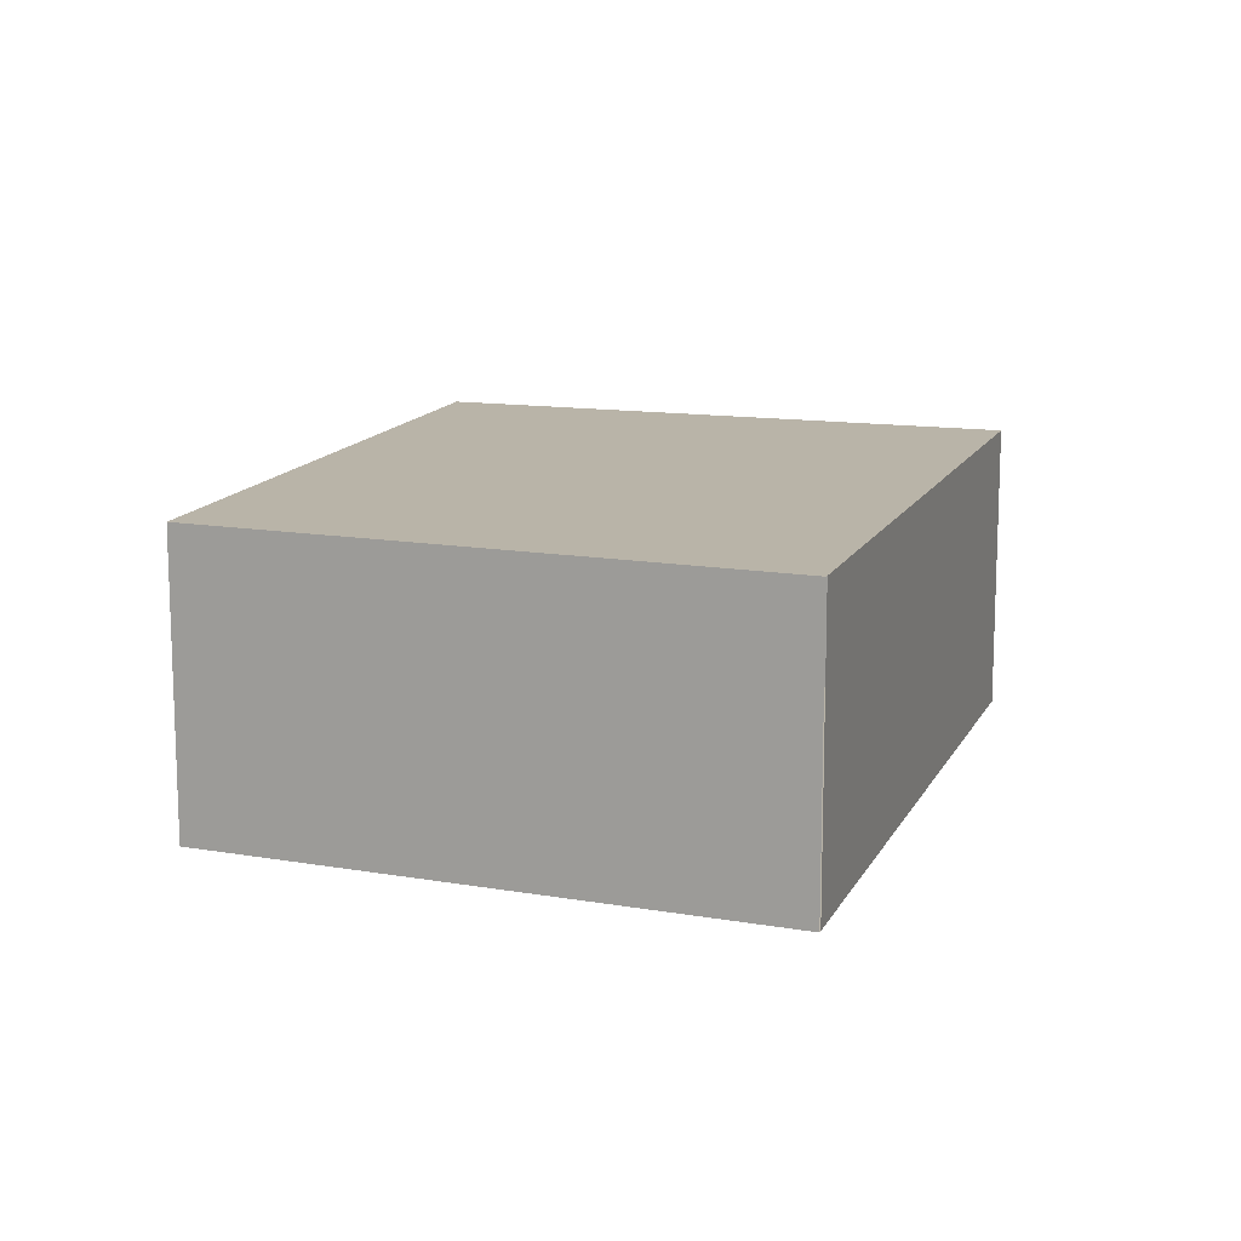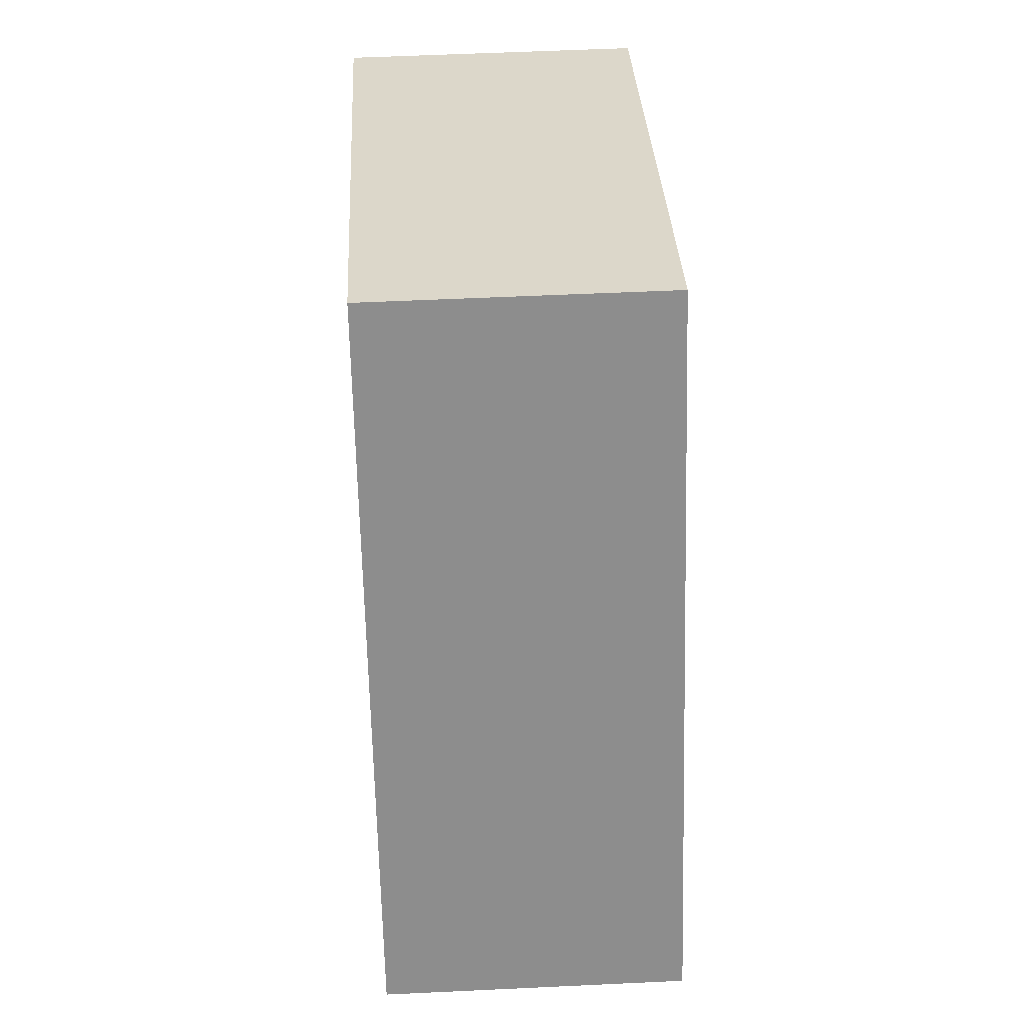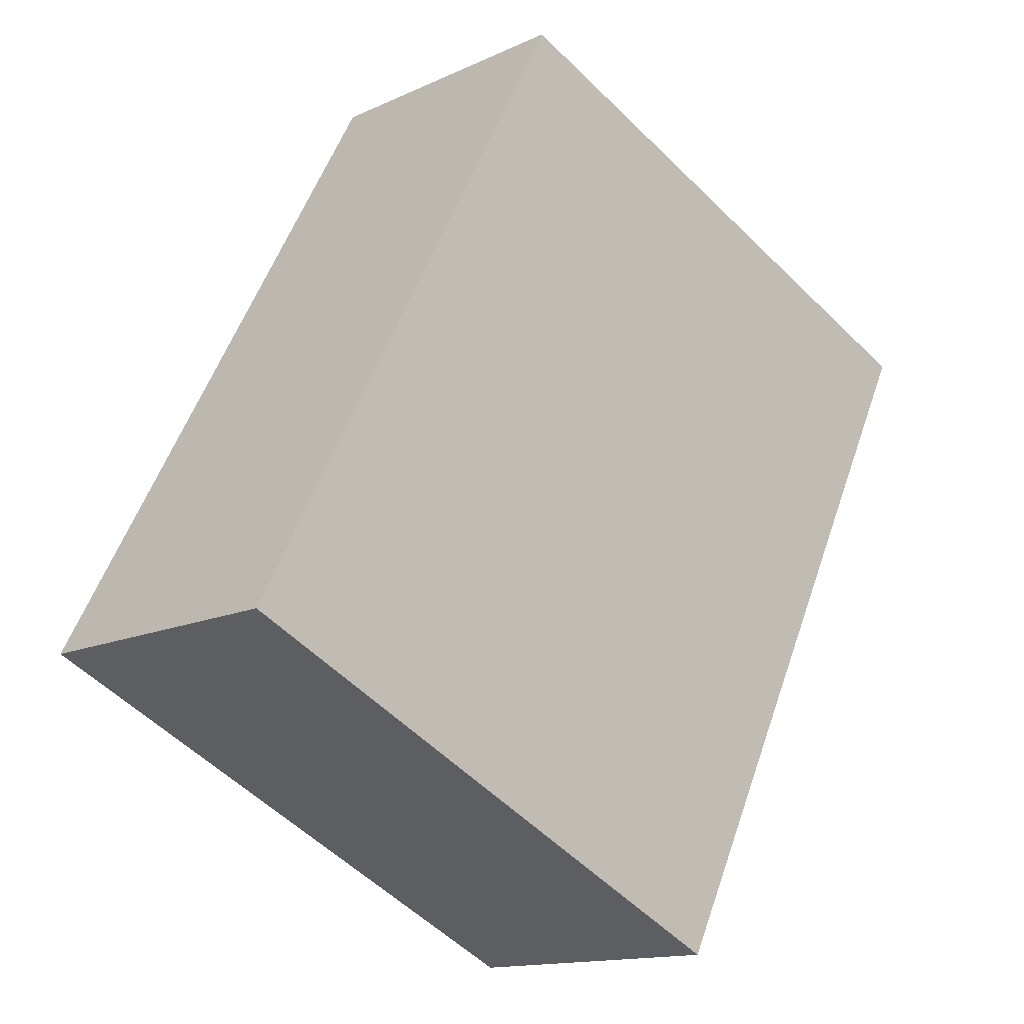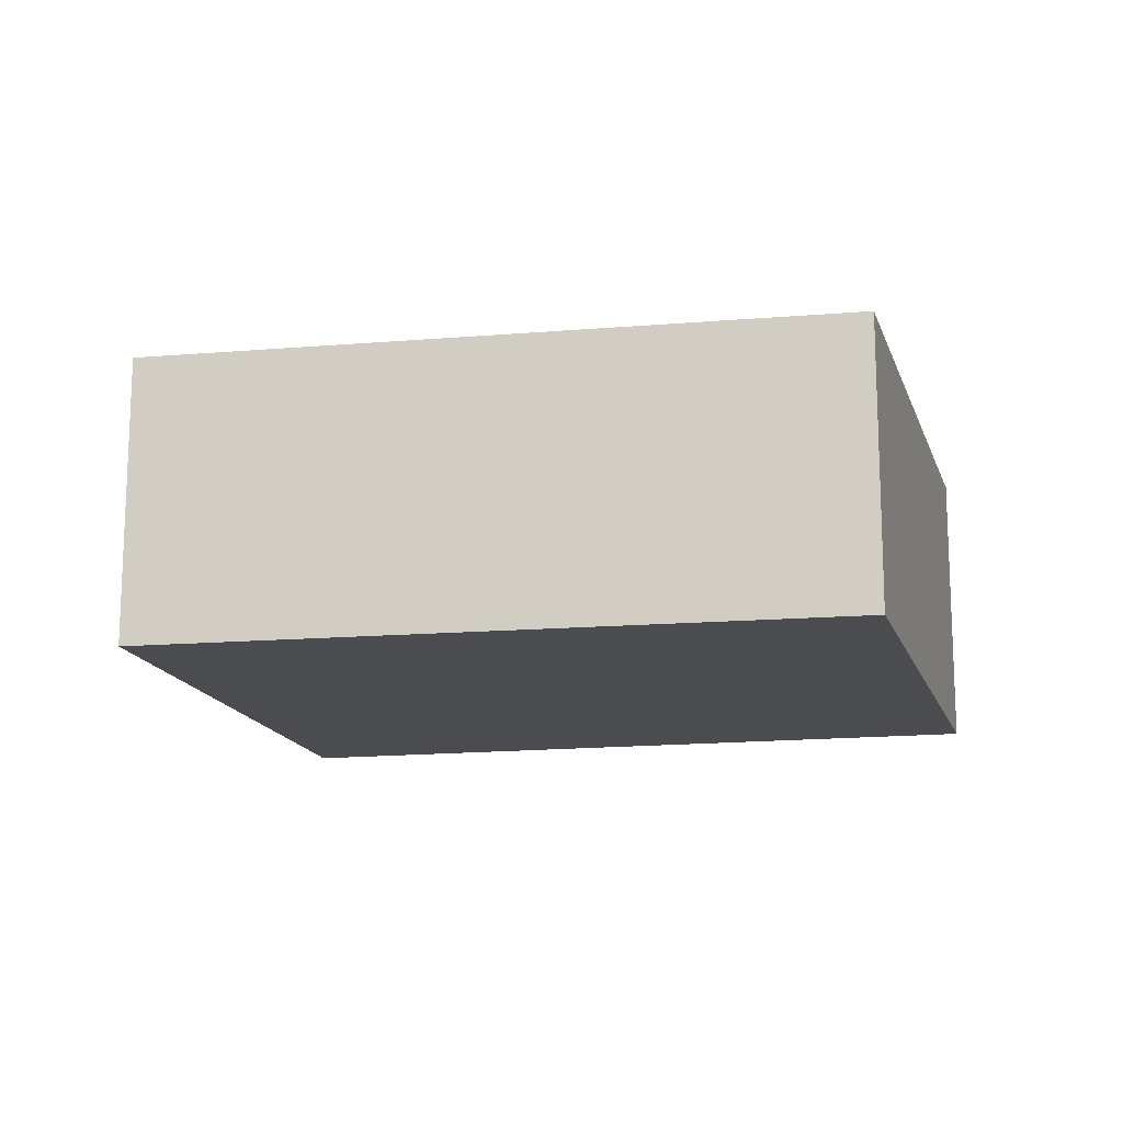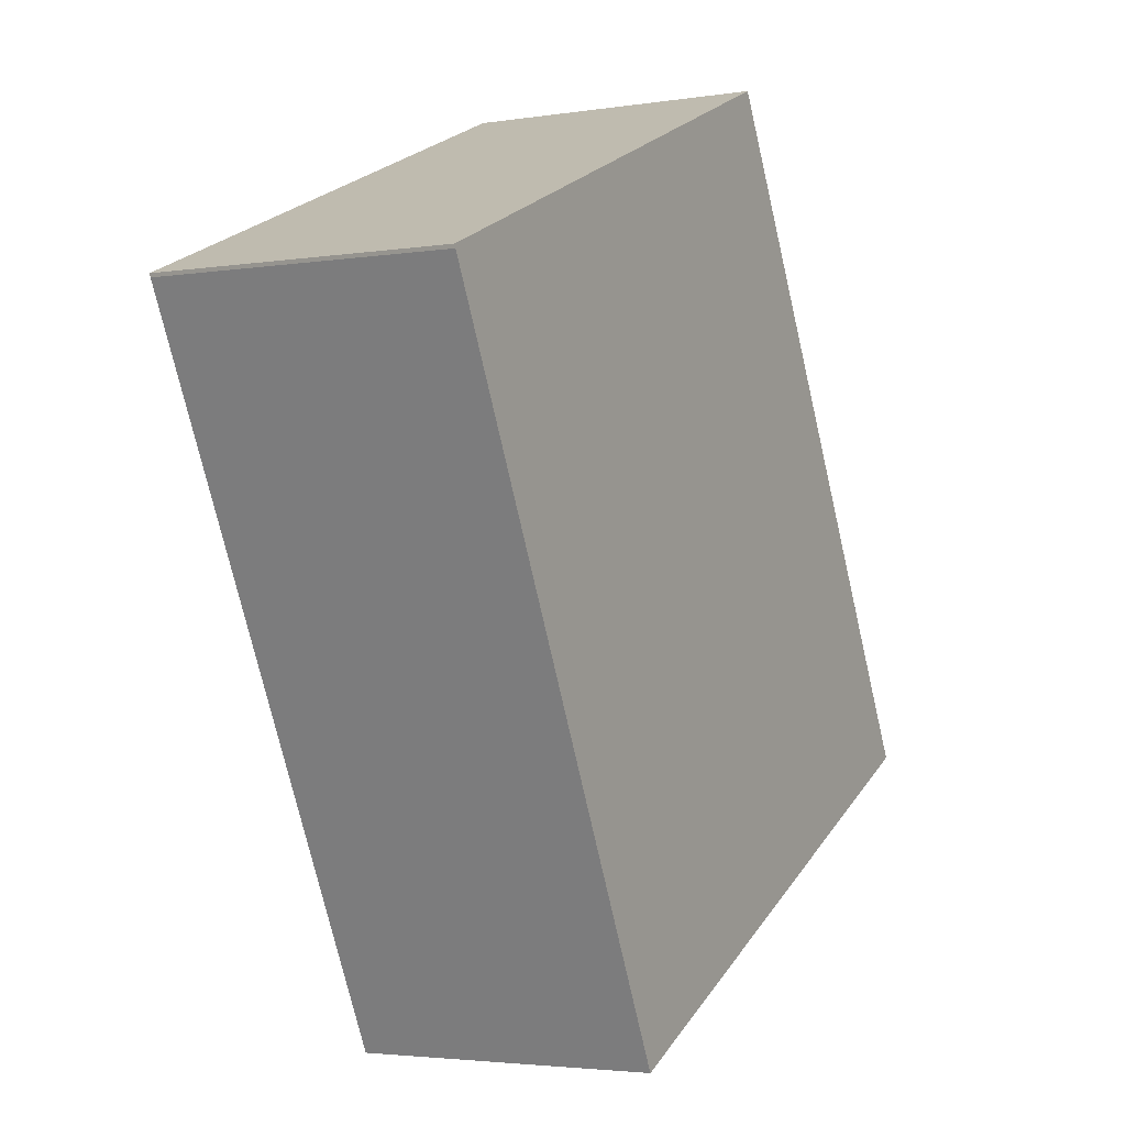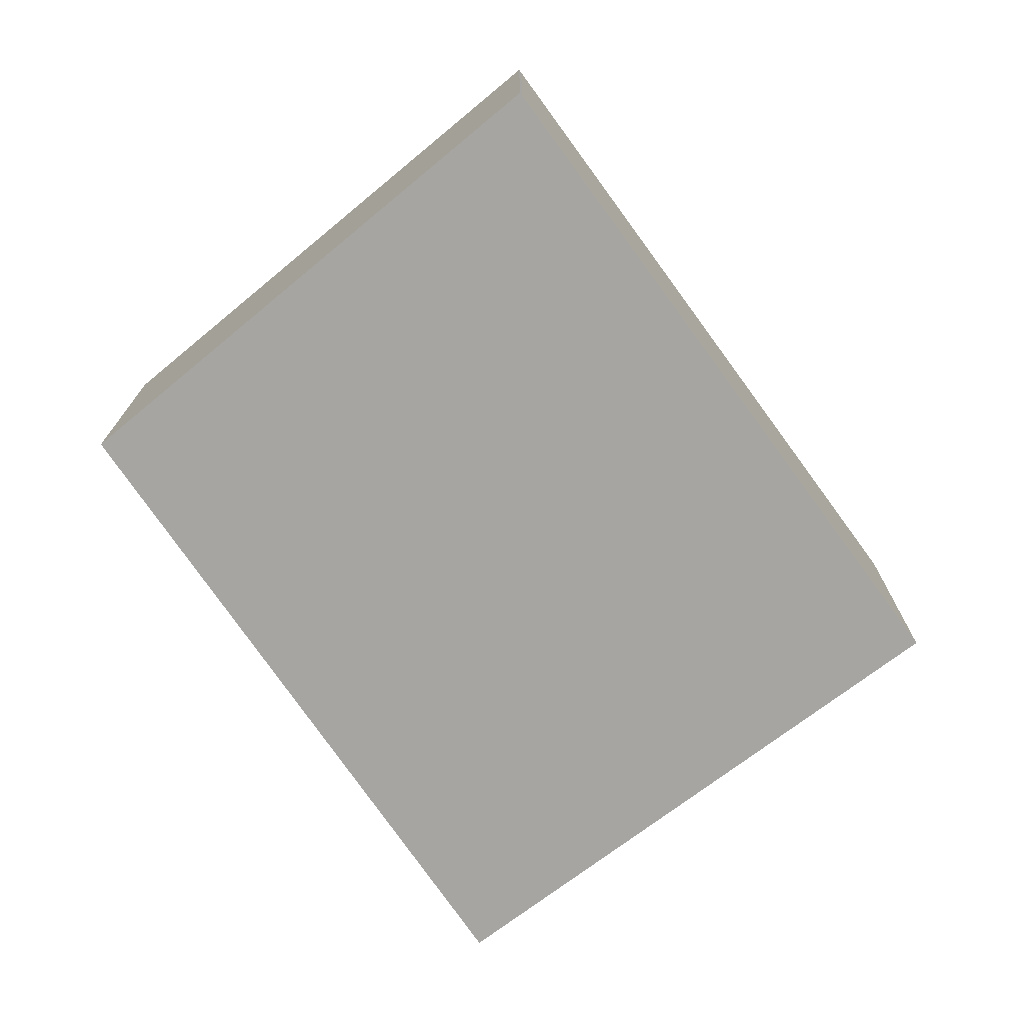
<metadata>
{"format":"obj","ext":"obj","renderer":"f3d","projection":"perspective","resolution":1024,"background":"white","views":[{"elev":13.3,"azim":44.8,"up":"+Y"},{"elev":54.0,"azim":-92.9,"up":"+Z"},{"elev":-14.0,"azim":-44.2,"up":"+Z"},{"elev":-15.0,"azim":-51.6,"up":"+Y"},{"elev":-3.2,"azim":118.5,"up":"+Z"},{"elev":-73.8,"azim":62.6,"up":"+Y"}]}
</metadata>
<code>
v  5.01 1.65 2.287
v  4.58 1.65 2.492
v  5.019 1.65 2.306
v  3.133 1.65 -1.494
v  1.944 1.65 3.611
v  0 1.65 1.01e-16
v  0 0 0
v  1.944 -2.211e-16 3.611
v  4.58 -1.526e-16 2.492
v  5.019 -1.412e-16 2.306
v  5.01 -1.4e-16 2.287
v  3.133 9.148e-17 -1.494
g defaultobject
f 1 2 3
f 2 1 4
f 2 4 5
f 5 4 6
f 7 5 6
f 5 7 8
f 8 2 5
f 2 8 9
f 2 9 3
f 3 9 10
f 11 4 1
f 4 11 12
f 12 6 4
f 6 12 7
f 9 11 10
f 11 9 12
f 12 9 8
f 12 8 7

</code>
